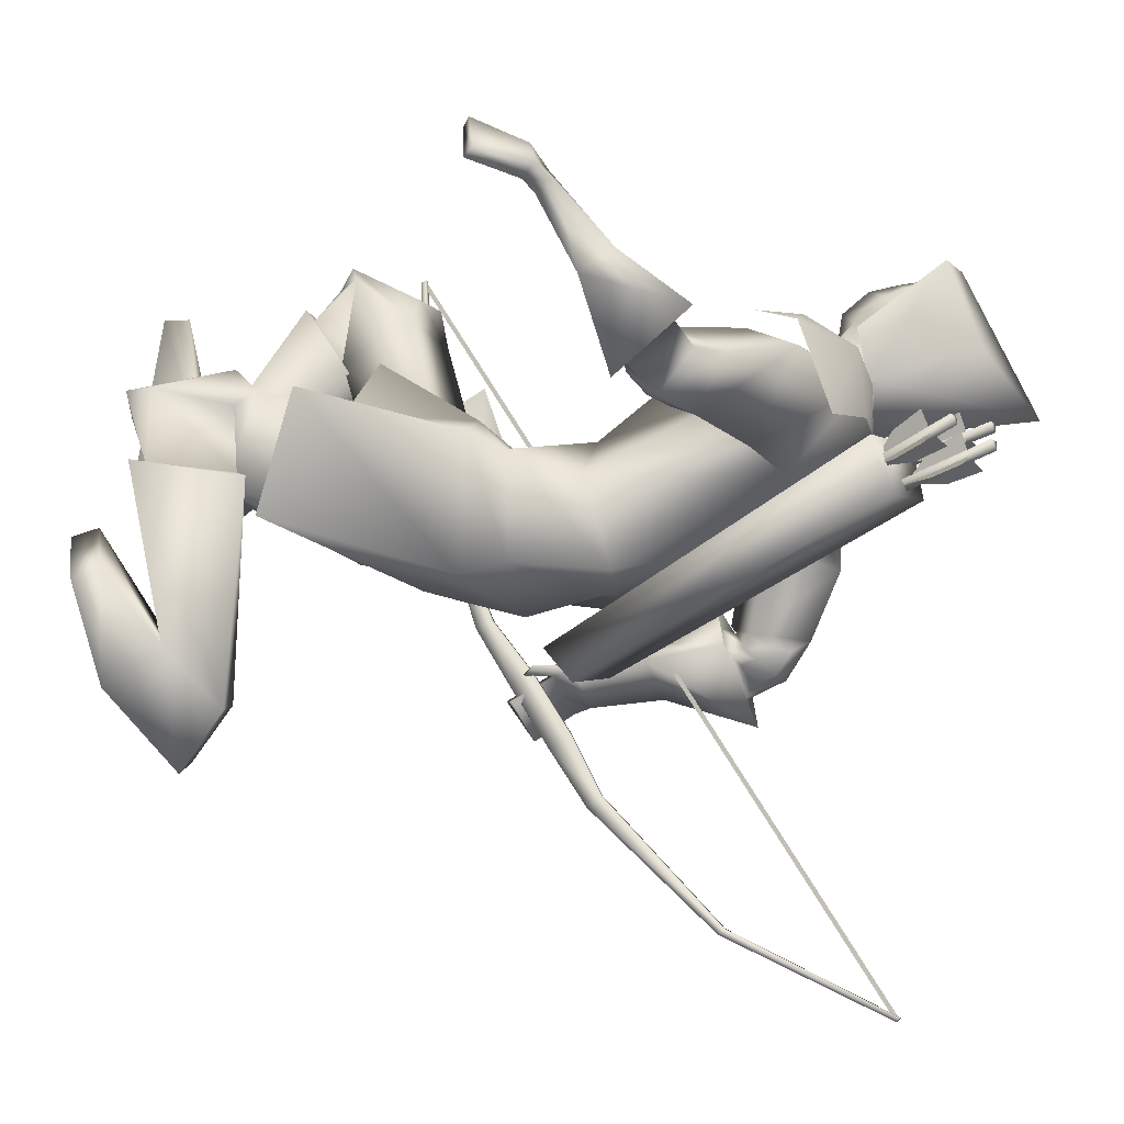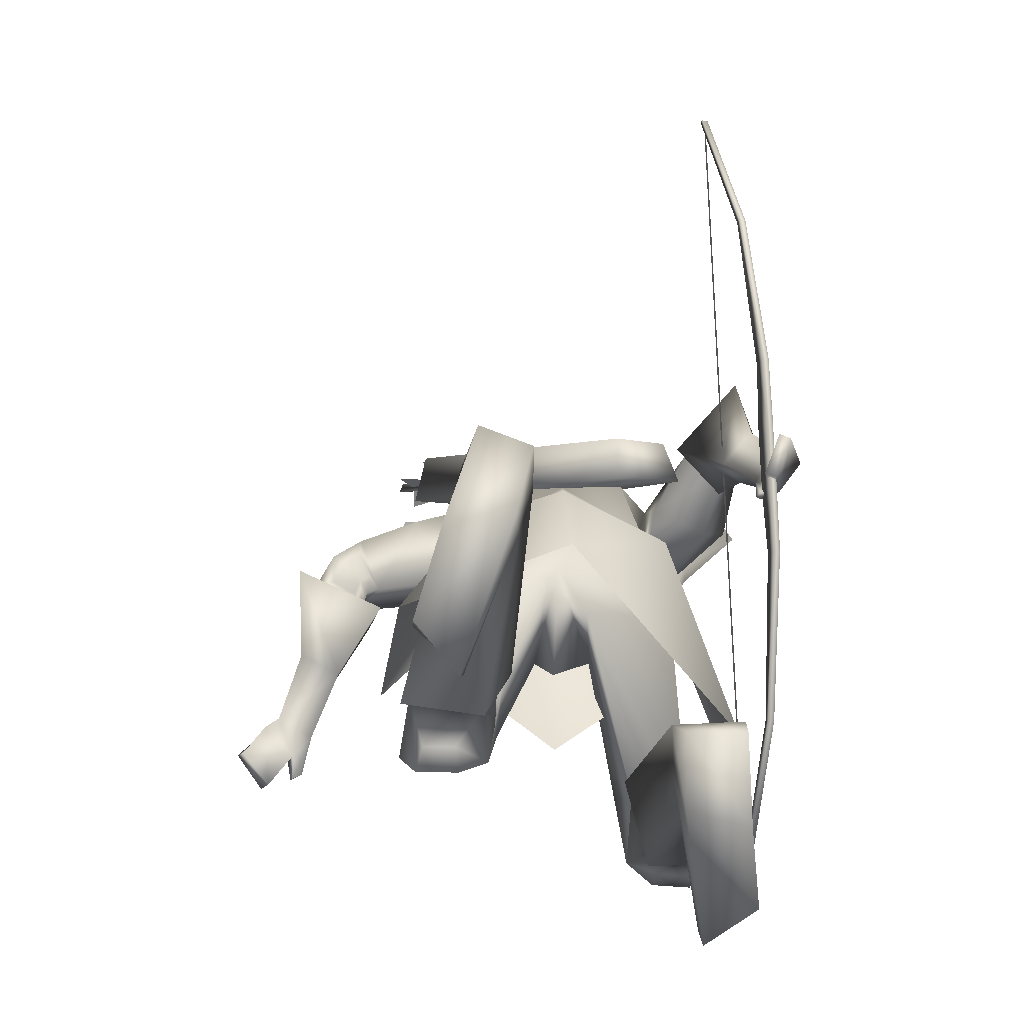
<metadata>
{"format":"obj","ext":"obj","renderer":"f3d","projection":"perspective","resolution":1024,"background":"white","views":[{"elev":-17.5,"azim":94.5,"up":"+Z"},{"elev":-72.2,"azim":-177.9,"up":"+Y"}]}
</metadata>
<code>
o Cube_Cube.001
v -0.1025 0.2577 -0.2118
v 0.06616 0.2577 -0.2118
v -0.01816 0.2701 -0.3731
v -0.1269 0.271 -0.309
v 0.09056 0.271 -0.309
v -0.01816 0.5485 -0.3496
v -0.1003 0.4564 -0.2535
v 0.06397 0.4564 -0.2535
v -0.01816 0.4358 -0.08764
v -0.1047 0.4051 -0.1013
v 0.06844 0.4051 -0.1013
v -0.3415 0.3055 -1.257
v -0.3415 -0.4869 0.0651
v -0.3306 0.3027 -1.258
v -0.3306 -0.4896 0.06343
v -0.3332 0.296 -1.264
v -0.3332 -0.4979 0.06015
v -0.3441 0.2987 -1.262
v -0.3441 -0.4951 0.06182
v -0.3935 0.01223 -1.108
v -0.3935 -0.4935 -0.2638
v -0.3826 0.009446 -1.109
v -0.3826 -0.4963 -0.2655
v -0.3786 0.01935 -1.1
v -0.3786 -0.4835 -0.2612
v -0.3896 0.02214 -1.098
v -0.3896 -0.4807 -0.2595
v -0.4061 -0.1826 -0.8651
v -0.4061 -0.3715 -0.55
v -0.3952 -0.1854 -0.8667
v -0.3952 -0.3743 -0.5516
v -0.4043 -0.2102 -0.885
v -0.4043 -0.402 -0.5649
v -0.4153 -0.2074 -0.8833
v -0.4153 -0.3992 -0.5632
v -0.4159 -0.2718 -0.7804
v -0.4159 -0.3388 -0.6686
v -0.405 -0.2746 -0.782
v -0.405 -0.3416 -0.6703
v -0.3921 -0.2372 -0.7596
v -0.3921 -0.3042 -0.6478
v -0.403 -0.2344 -0.7579
v -0.403 -0.3014 -0.6462
v -0.3395 0.2946 -1.26
v -0.3395 -0.4933 0.05442
v -0.3372 0.3009 -1.256
v -0.3372 -0.4869 0.05825
v -0.3372 -0.09375 -0.5977
v -0.3395 -0.1001 -0.6015
v 0.133 0.3498 -0.53
v 0.126 0.3355 -0.4363
v 0.2936 0.2657 -0.4776
v 0.2674 0.2913 -0.5642
v -0.2158 -0.1588 -0.7091
v -0.2423 -0.1879 -0.6409
v -0.1231 -0.2613 -0.6803
v -0.1249 -0.2144 -0.7395
v -0.1444 0.2789 -0.3292
v 0.1081 0.2789 -0.3292
v -0.374 0.1321 -0.4106
v 0.3511 0.1608 -0.3116
v -0.1434 0.2749 -0.4086
v 0.1071 0.2749 -0.4086
v -0.1434 0.2201 -0.2392
v 0.1071 0.2201 -0.2392
v -0.334 0.2495 -0.4458
v 0.3142 0.2093 -0.4505
v -0.2669 0.05683 -0.3474
v 0.2379 0.0992 -0.2486
v 0.005654 -0.3548 -0.3318
v -0.2081 -0.2987 -0.4085
v 0.1953 -0.3552 -0.4182
v -0.2041 -0.3781 -0.5819
v 0.1544 -0.3713 -0.6389
v -0.03024 -0.4465 -0.6083
v -0.303 -0.3805 -0.1567
v 0.3257 -0.6051 -0.3859
v -0.323 -0.5537 -0.2654
v 0.2799 -0.6649 -0.577
v -0.09685 0.2775 -0.3356
v 0.06054 0.2775 -0.3356
v -0.01816 0.2839 -0.3591
v -0.05563 0.2008 -0.2479
v 0.01932 0.2008 -0.2479
v -0.2285 0.2349 -0.3487
v 0.1798 0.255 -0.3621
v -0.2432 0.1543 -0.3139
v 0.2024 0.172 -0.3011
v -0.01816 0.2806 -0.396
v -0.01816 0.06202 -0.5494
v -0.1935 0.1849 -0.4585
v 0.1672 0.1393 -0.4971
v -0.01816 0.02736 -0.2056
v -0.1809 0.08651 -0.3387
v 0.145 0.08414 -0.3411
v -0.01816 -0.1646 -0.3654
v -0.1338 -0.1692 -0.4562
v 0.1016 -0.1811 -0.4607
v -0.01816 -0.1402 -0.6216
v -0.1322 -0.136 -0.6184
v 0.09587 -0.136 -0.6184
v -0.3853 0.1283 -0.5628
v 0.4259 0.05655 -0.3913
v -0.3432 0.0414 -0.5877
v 0.4018 -0.02486 -0.339
v -0.3168 0.1757 -0.6247
v 0.394 0.007314 -0.4769
v -0.2773 0.07217 -0.6199
v 0.3584 -0.05957 -0.3958
v -0.4097 0.05339 -0.6266
v 0.4825 -0.02329 -0.3551
v -0.3454 0.02322 -0.591
v 0.412 -0.04247 -0.3237
v -0.3675 0.06188 -0.7121
v 0.4823 -0.09548 -0.4181
v -0.2969 0.03193 -0.6465
v 0.3928 -0.09598 -0.3712
v -0.3404 0.05116 -0.6015
v 0.4072 -0.03329 -0.3525
v -0.4015 0.1089 -0.6212
v 0.4679 0.009385 -0.3986
v -0.3446 0.1326 -0.6849
v 0.446 -0.04695 -0.4645
v -0.2882 0.06302 -0.6437
v 0.38 -0.07855 -0.3961
v -0.1735 -0.2602 -0.4441
v 0.155 -0.2966 -0.4355
v -0.01816 -0.2807 -0.6592
v -0.1599 -0.3134 -0.5845
v 0.1119 -0.2969 -0.6079
v -0.05361 -0.4198 -0.3618
v 0.04709 -0.5004 -0.3964
v 0.01385 -0.5371 -0.3879
v -0.05167 -0.5068 -0.4942
v 0.01614 -0.5417 -0.5762
v -0.00188 -0.5008 -0.5794
v -0.2081 -0.4244 -0.4482
v 0.1618 -0.4563 -0.5824
v -0.02829 -0.4196 -0.5965
v -0.2211 -0.435 -0.1131
v 0.2467 -0.6741 -0.3614
v -0.09363 -0.4848 -0.1092
v 0.1162 -0.7131 -0.3477
v -0.1215 -0.6026 -0.1727
v 0.1012 -0.7607 -0.4749
v -0.221 -0.574 -0.1889
v 0.1976 -0.7294 -0.5015
v -0.274 -0.6358 -0.07235
v 0.2594 -0.8427 -0.4788
v -0.1496 -0.6569 -0.08449
v 0.1346 -0.8495 -0.4579
v -0.1291 -0.5967 -0.1792
v 0.1072 -0.7393 -0.4687
v -0.2362 -0.5598 -0.1848
v 0.2155 -0.7089 -0.4837
v -0.1098 -0.5801 -0.02563
v 0.1306 -0.8416 -0.3537
v -0.2566 -0.5447 -0.001323
v 0.283 -0.8337 -0.3648
v -0.1056 -0.5216 -0.1124
v 0.1201 -0.7381 -0.3663
v -0.2087 -0.4878 -0.1109
v 0.2255 -0.7151 -0.3776
v -0.2264 -0.5786 0.02951
v 0.2537 -0.8797 -0.3584
v -0.1557 -0.5939 0.01391
v 0.1799 -0.8794 -0.3543
v -0.1755 -0.6171 -0.0187
v 0.1847 -0.8708 -0.3978
v -0.228 -0.6058 -0.006889
v 0.2397 -0.8712 -0.4007
v -0.1272 -0.4715 -0.06158
v 0.1624 -0.7345 -0.3164
v -0.1824 -0.4435 -0.05983
v 0.2212 -0.715 -0.3159
v -0.3071 -0.9663 -0.2747
v 0.1836 -0.9131 -0.8153
v -0.1969 -0.9637 -0.3101
v 0.06821 -0.901 -0.8116
v -0.2042 -0.9462 -0.4423
v 0.03424 -0.8002 -0.9005
v -0.3019 -0.9573 -0.4427
v 0.1246 -0.7999 -0.9393
v -0.1465 -0.6713 -0.06452
v 0.133 -0.874 -0.4543
v -0.2865 -0.648 -0.05078
v 0.2733 -0.8667 -0.478
v -0.1102 -0.5906 -0.1945
v 0.08729 -0.7241 -0.4675
v -0.2626 -0.5513 -0.2015
v 0.2383 -0.6905 -0.4976
v -0.1847 -0.8501 -0.3063
v 0.06371 -0.807 -0.7518
v -0.3007 -0.8497 -0.2684
v 0.1843 -0.8214 -0.7577
v -0.1828 -0.8442 -0.4133
v 0.03767 -0.7371 -0.8093
v -0.3084 -0.8402 -0.4131
v 0.1574 -0.7275 -0.8478
v -0.3173 -0.8953 -0.1058
v 0.242 -0.9111 -0.6321
v -0.2195 -0.889 -0.04552
v 0.1631 -0.9336 -0.5513
v -0.2245 -0.935 -0.04235
v 0.1673 -0.9772 -0.5667
v -0.319 -0.9459 -0.114
v 0.2398 -0.955 -0.6585
v -0.4463 -0.3062 -0.7539
v 0.6352 -0.2989 -0.1464
v -0.4137 -0.349 -0.6933
v 0.5929 -0.3104 -0.07825
v -0.4251 -0.3021 -0.7627
v 0.6222 -0.3148 -0.1574
v -0.3942 -0.3396 -0.6985
v 0.5775 -0.3205 -0.09071
v -0.4042 -0.2294 -0.6322
v 0.5073 -0.1995 -0.129
v -0.4397 -0.1926 -0.6718
v 0.556 -0.186 -0.169
v -0.4328 -0.2045 -0.7028
v 0.5593 -0.2168 -0.187
v -0.387 -0.2311 -0.6488
v 0.4976 -0.2179 -0.1445
v -0.3092 0.07061 -0.4445
v 0.304 0.08361 -0.3047
v -0.3556 0.1469 -0.4182
v 0.3315 0.1622 -0.3462
v -0.249 0.2286 -0.5207
v 0.2844 0.0852 -0.489
v -0.211 0.103 -0.4907
v 0.2386 0.02622 -0.3771
v -0.2938 0.08328 -0.6613
v 0.3923 -0.07791 -0.4213
v -0.3207 0.1161 -0.6812
v 0.4239 -0.06315 -0.4537
v -0.3034 0.05751 -0.6681
v 0.4059 -0.09354 -0.4026
v -0.3342 0.07502 -0.6972
v 0.445 -0.0912 -0.4267
v -0.2857 0.09692 -0.642
v 0.3757 -0.05966 -0.4253
v -0.3037 0.1422 -0.6451
v 0.3924 -0.03095 -0.461
v -0.000297 -0.2963 -0.383
v -0.1896 -0.3644 -0.3757
v 0.1814 -0.4402 -0.4078
v -0.3687 -0.1064 -0.6088
v 0.4524 -0.1213 -0.2246
v -0.4226 -0.07541 -0.6401
v 0.5116 -0.1029 -0.2564
v -0.3938 -0.07617 -0.7012
v 0.5132 -0.1579 -0.2956
v -0.3366 -0.104 -0.6481
v 0.4411 -0.1605 -0.2549
v -0.4292 -0.2654 -0.6379
v 0.5479 -0.2244 -0.1023
v -0.4726 -0.2321 -0.682
v 0.5937 -0.2118 -0.1535
v -0.4602 -0.2355 -0.7064
v 0.5855 -0.2335 -0.177
v -0.4122 -0.266 -0.6497
v 0.5345 -0.2392 -0.1154
v -0.3865 -0.3162 -0.655
v 0.5339 -0.2777 -0.08271
v -0.3944 -0.3178 -0.6509
v 0.5387 -0.2719 -0.07784
v -0.3814 -0.2996 -0.6395
v 0.5167 -0.2622 -0.08475
v -0.3898 -0.3016 -0.6349
v 0.5219 -0.256 -0.07915
v -0.3367 0.01647 -0.5483
v 0.3859 -0.02013 -0.2962
v -0.4313 0.06017 -0.5987
v 0.4887 0.009007 -0.3408
v -0.3777 0.0834 -0.7572
v 0.5095 -0.1103 -0.4586
v -0.2544 0.02964 -0.6416
v 0.353 -0.1114 -0.3751
v -0.01816 0.3026 -0.3174
v -0.0794 0.3215 -0.2424
v 0.04308 0.3215 -0.2424
v -0.01816 0.3935 -0.3169
v -0.09526 0.3533 -0.2438
v 0.05895 0.3533 -0.2438
v -0.08267 0.4469 -0.2431
v 0.04636 0.4469 -0.2431
v -0.01816 0.4856 -0.2414
v -0.07833 0.2555 -0.1936
v 0.04202 0.2555 -0.1936
v -0.01816 0.2307 -0.1952
v -0.07816 0.404 -0.1184
v 0.04185 0.404 -0.1184
v -0.01816 0.416 -0.09462
v -0.07725 0.2734 -0.1698
v 0.04094 0.2734 -0.1698
v -0.01816 0.2374 -0.1548
v 0.01624 -0.5174 -0.2311
v -0.1584 -0.4455 -0.3152
v 0.1598 -0.5528 -0.3719
v -0.01816 0.1898 -0.2221
v 0.2362 0.2535 -0.3148
v 0.216 0.2626 -0.4227
v 0.188 0.1723 -0.2375
v -0.2801 0.2309 -0.3238
v -0.2582 0.2603 -0.4045
v -0.2327 0.1421 -0.2561
v -0.08897 0.4001 -0.2435
v 0.05266 0.4001 -0.2435
v -0.01816 0.4395 -0.2792
v -0.08344 0.3377 -0.1387
v 0.04713 0.3377 -0.1387
v -0.01816 0.3313 -0.1062
v -0.09211 0.3767 -0.2436
v 0.0558 0.3767 -0.2436
v -0.01816 0.4165 -0.2981
v -0.08608 0.3055 -0.1543
v 0.04977 0.3055 -0.1543
v -0.01816 0.2825 -0.1164
v 0.2342 0.2698 -0.5203
v 0.2424 0.2588 -0.506
v 0.2261 0.2696 -0.5022
v 0.3172 0.3925 -0.4595
v 0.3335 0.3817 -0.4632
v 0.3254 0.3928 -0.4776
v 0.2408 0.2732 -0.5016
v 0.2671 0.2994 -0.4626
v 0.3 0.3417 -0.4413
v 0.3 0.353 -0.4738
v 0.304 0.3532 -0.4829
v 0.3284 0.3427 -0.5047
v 0.2914 0.3002 -0.5167
v 0.2449 0.2734 -0.5106
v 0.2367 0.2787 -0.5087
v 0.2428 0.3324 -0.5055
v 0.2715 0.3803 -0.4916
v 0.2959 0.3585 -0.481
v 0.1893 0.4199 -0.4506
v 0.1613 0.4376 -0.4597
v 0.1383 0.3856 -0.4689
v 0.1394 0.3316 -0.4693
v 0.148 0.3272 -0.4717
v 0.1897 0.3597 -0.4834
v 0.2214 0.4073 -0.4766
v 0.1979 0.4156 -0.453
v 0.1947 0.4154 -0.4436
v 0.1991 0.4059 -0.4108
v 0.1707 0.3585 -0.4271
v 0.1449 0.327 -0.4623
v 0.2139 0.4579 -0.4513
v 0.2247 0.4488 -0.4374
v 0.2076 0.4575 -0.4325
v 0.1308 0.3214 -0.4615
v 0.148 0.3127 -0.4663
v 0.1372 0.3218 -0.4803
v 0.1952 0.3197 -0.5359
v 0.2038 0.3107 -0.5204
v 0.1866 0.3203 -0.518
v 0.266 0.4538 -0.4842
v 0.2832 0.4441 -0.4867
v 0.2746 0.4532 -0.5021
v 0.2009 0.3253 -0.5173
v 0.2238 0.3568 -0.4802
v 0.2525 0.4034 -0.4621
v 0.2525 0.4119 -0.4954
v 0.2568 0.4116 -0.5044
v 0.2825 0.4014 -0.5247
v 0.2495 0.3551 -0.5337
v 0.2052 0.325 -0.5263
v 0.1966 0.3298 -0.525
v 0.1981 0.3838 -0.5264
v 0.2224 0.435 -0.5162
v 0.2482 0.4164 -0.5031
f 4 1 10
f 4 10 7
f 11 2 5
f 11 5 8
f 4 7 6
f 4 6 3
f 6 8 5
f 6 5 3
f 7 10 9
f 7 9 6
f 9 11 8
f 9 8 6
f 41 39 38
f 41 38 40
f 39 37 36
f 39 36 38
f 43 41 40
f 43 40 42
f 43 42 36
f 43 36 37
f 12 14 16
f 12 16 18
f 13 19 17
f 13 17 15
f 12 26 24
f 12 24 14
f 25 27 13
f 25 13 15
f 14 24 22
f 14 22 16
f 23 25 15
f 23 15 17
f 16 22 20
f 16 20 18
f 21 23 17
f 21 17 19
f 26 12 18
f 26 18 20
f 27 21 19
f 27 19 13
f 20 34 28
f 20 28 26
f 29 35 21
f 29 21 27
f 22 32 34
f 22 34 20
f 35 33 23
f 35 23 21
f 24 30 32
f 24 32 22
f 33 31 25
f 33 25 23
f 26 28 30
f 26 30 24
f 31 29 27
f 31 27 25
f 28 42 40
f 28 40 30
f 41 43 29
f 41 29 31
f 30 40 38
f 30 38 32
f 39 41 31
f 39 31 33
f 32 38 36
f 32 36 34
f 37 39 33
f 37 33 35
f 34 36 42
f 34 42 28
f 43 37 35
f 43 35 29
f 47 48 49
f 47 49 45
f 54 50 53
f 54 53 57
f 50 54 55
f 50 55 51
f 56 52 51
f 56 51 55
f 57 53 52
f 57 52 56
f 53 50 51
f 53 51 52
f 57 56 55
f 57 55 54
f 76 71 73
f 76 73 78
f 74 72 77
f 74 77 79
f 75 78 73
f 74 79 75
f 87 83 80
f 87 80 85
f 81 84 88
f 81 88 86
f 89 85 80
f 89 80 82
f 81 86 89
f 81 89 82
f 91 85 89
f 91 89 90
f 89 86 92
f 89 92 90
f 93 83 87
f 93 87 94
f 88 84 93
f 88 93 95
f 96 93 94
f 96 94 97
f 95 93 96
f 95 96 98
f 100 91 90
f 100 90 99
f 90 92 101
f 90 101 99
f 97 94 91
f 97 91 100
f 92 95 98
f 92 98 101
f 120 118 104
f 120 104 102
f 105 119 121
f 105 121 103
f 110 112 118
f 110 118 120
f 119 113 111
f 119 111 121
f 118 124 108
f 118 108 104
f 109 125 119
f 109 119 105
f 112 116 124
f 112 124 118
f 125 117 113
f 125 113 119
f 129 100 99
f 129 99 128
f 99 101 130
f 99 130 128
f 126 97 100
f 126 100 129
f 101 98 127
f 101 127 130
f 136 133 131
f 136 131 134
f 132 133 136
f 132 136 135
f 139 137 129
f 139 129 128
f 130 138 139
f 130 139 128
f 136 134 137
f 136 137 139
f 138 135 136
f 138 136 139
f 156 160 144
f 156 144 142
f 145 161 157
f 145 157 143
f 150 152 160
f 150 160 156
f 161 153 151
f 161 151 157
f 160 162 146
f 160 146 144
f 147 163 161
f 147 161 145
f 152 154 162
f 152 162 160
f 163 155 153
f 163 153 161
f 162 158 140
f 162 140 146
f 141 159 163
f 141 163 147
f 154 148 158
f 154 158 162
f 159 149 155
f 159 155 163
f 174 140 158
f 174 158 164
f 159 141 175
f 159 175 165
f 164 158 148
f 164 148 170
f 149 159 165
f 149 165 171
f 166 156 142
f 166 142 172
f 143 157 167
f 143 167 173
f 168 150 156
f 168 156 166
f 157 151 169
f 157 169 167
f 170 148 150
f 170 150 168
f 151 149 171
f 151 171 169
f 172 142 140
f 172 140 174
f 141 143 173
f 141 173 175
f 164 166 172
f 164 172 174
f 173 167 165
f 173 165 175
f 170 168 166
f 170 166 164
f 167 169 171
f 167 171 165
f 186 184 150
f 186 150 148
f 151 185 187
f 151 187 149
f 184 188 152
f 184 152 150
f 153 189 185
f 153 185 151
f 188 190 154
f 188 154 152
f 155 191 189
f 155 189 153
f 190 186 148
f 190 148 154
f 149 187 191
f 149 191 155
f 180 178 176
f 180 176 182
f 177 179 181
f 177 181 183
f 194 192 184
f 194 184 186
f 185 193 195
f 185 195 187
f 192 196 188
f 192 188 184
f 189 197 193
f 189 193 185
f 178 180 196
f 178 196 192
f 197 181 179
f 197 179 193
f 196 198 190
f 196 190 188
f 191 199 197
f 191 197 189
f 180 182 198
f 180 198 196
f 199 183 181
f 199 181 197
f 198 194 186
f 198 186 190
f 187 195 199
f 187 199 191
f 182 176 194
f 182 194 198
f 195 177 183
f 195 183 199
f 202 192 194
f 202 194 200
f 195 193 203
f 195 203 201
f 200 194 176
f 200 176 206
f 177 195 201
f 177 201 207
f 204 178 192
f 204 192 202
f 193 179 205
f 193 205 203
f 206 176 178
f 206 178 204
f 179 177 207
f 179 207 205
f 206 204 202
f 206 202 200
f 203 205 207
f 203 207 201
f 214 210 208
f 214 208 212
f 209 211 215
f 209 215 213
f 226 224 87
f 226 87 85
f 88 225 227
f 88 227 86
f 102 104 224
f 102 224 226
f 225 105 103
f 225 103 227
f 228 226 85
f 228 85 91
f 86 227 229
f 86 229 92
f 106 102 226
f 106 226 228
f 227 103 107
f 227 107 229
f 224 230 94
f 224 94 87
f 95 231 225
f 95 225 88
f 104 108 230
f 104 230 224
f 231 109 105
f 231 105 225
f 230 228 91
f 230 91 94
f 92 229 231
f 92 231 95
f 108 106 228
f 108 228 230
f 229 107 109
f 229 109 231
f 122 120 102
f 122 102 106
f 103 121 123
f 103 123 107
f 122 114 110
f 122 110 120
f 111 115 123
f 111 123 121
f 240 108 124
f 240 124 232
f 125 109 241
f 125 241 233
f 232 124 116
f 232 116 236
f 117 125 233
f 117 233 237
f 238 114 122
f 238 122 234
f 123 115 239
f 123 239 235
f 234 122 106
f 234 106 242
f 107 123 235
f 107 235 243
f 236 116 114
f 236 114 238
f 115 117 237
f 115 237 239
f 242 106 108
f 242 108 240
f 109 107 243
f 109 243 241
f 232 234 242
f 232 242 240
f 243 235 233
f 243 233 241
f 236 238 234
f 236 234 232
f 235 239 237
f 235 237 233
f 126 244 96
f 126 96 97
f 96 244 127
f 96 127 98
f 131 244 126
f 131 126 245
f 127 244 132
f 127 132 246
f 137 245 126
f 137 126 129
f 127 246 138
f 127 138 130
f 257 255 216
f 257 216 218
f 217 256 258
f 217 258 219
f 208 210 255
f 208 255 257
f 256 211 209
f 256 209 258
f 259 257 218
f 259 218 220
f 219 258 260
f 219 260 221
f 212 208 257
f 212 257 259
f 258 209 213
f 258 213 260
f 210 214 261
f 210 261 255
f 262 215 211
f 262 211 256
f 261 259 220
f 261 220 222
f 221 260 262
f 221 262 223
f 214 212 259
f 214 259 261
f 260 213 215
f 260 215 262
f 265 255 261
f 265 261 263
f 262 256 266
f 262 266 264
f 263 261 222
f 263 222 267
f 223 262 264
f 223 264 268
f 269 216 255
f 269 255 265
f 256 217 270
f 256 270 266
f 267 222 216
f 267 216 269
f 217 223 268
f 217 268 270
f 265 263 267
f 265 267 269
f 268 264 266
f 268 266 270
f 251 220 218
f 251 218 249
f 219 221 252
f 219 252 250
f 253 222 220
f 253 220 251
f 221 223 254
f 221 254 252
f 253 247 216
f 253 216 222
f 217 248 254
f 217 254 223
f 249 218 216
f 249 216 247
f 217 219 250
f 217 250 248
f 128 75 73
f 128 73 129
f 74 75 128
f 74 128 130
f 129 73 71
f 129 71 126
f 72 74 130
f 72 130 127
f 126 71 70
f 126 70 244
f 70 72 127
f 70 127 244
f 273 271 112
f 273 112 110
f 113 272 274
f 113 274 111
f 249 247 271
f 249 271 273
f 272 248 250
f 272 250 274
f 275 273 110
f 275 110 114
f 111 274 276
f 111 276 115
f 251 249 273
f 251 273 275
f 274 250 252
f 274 252 276
f 271 277 116
f 271 116 112
f 117 278 272
f 117 272 113
f 247 253 277
f 247 277 271
f 278 254 248
f 278 248 272
f 277 275 114
f 277 114 116
f 115 276 278
f 115 278 117
f 253 251 275
f 253 275 277
f 276 252 254
f 276 254 278
f 134 144 146
f 134 146 137
f 147 145 135
f 147 135 138
f 131 142 144
f 131 144 134
f 145 143 132
f 145 132 135
f 137 146 140
f 137 140 245
f 141 147 138
f 141 138 246
f 140 142 131
f 140 131 245
f 132 143 141
f 132 141 246
f 280 288 294
f 280 294 283
f 295 289 281
f 295 281 284
f 279 280 283
f 279 283 282
f 284 281 279
f 284 279 282
f 287 285 291
f 287 291 293
f 292 286 287
f 292 287 293
f 296 294 288
f 296 288 290
f 289 295 296
f 289 296 290
f 80 83 288
f 80 288 280
f 289 84 81
f 289 81 281
f 80 280 279
f 80 279 82
f 279 281 81
f 279 81 82
f 131 133 244
f 244 133 132
f 70 71 298
f 70 298 297
f 299 72 70
f 299 70 297
f 83 93 300
f 300 93 84
f 83 300 290
f 83 290 288
f 290 300 84
f 290 84 289
f 48 46 44
f 48 44 49
f 59 301 302
f 59 302 63
f 301 61 67
f 301 67 302
f 65 303 301
f 65 301 59
f 303 69 61
f 303 61 301
f 60 304 305
f 60 305 66
f 304 58 62
f 304 62 305
f 68 306 304
f 68 304 60
f 306 64 58
f 306 58 304
f 285 307 310
f 285 310 291
f 308 286 292
f 308 292 311
f 307 285 287
f 307 287 309
f 286 308 309
f 286 309 287
f 291 310 312
f 291 312 293
f 311 292 293
f 311 293 312
f 307 313 316
f 307 316 310
f 313 283 294
f 313 294 316
f 284 314 317
f 284 317 295
f 314 308 311
f 314 311 317
f 283 313 315
f 283 315 282
f 313 307 309
f 313 309 315
f 308 314 315
f 308 315 309
f 314 284 282
f 314 282 315
f 310 316 318
f 310 318 312
f 317 311 312
f 317 312 318
f 317 318 296
f 317 296 295
f 316 294 296
f 316 296 318
f 319 321 322
f 319 322 324
f 321 320 323
f 321 323 322
f 320 319 324
f 320 324 323
f 327 326 325
f 327 325 328
f 330 329 332
f 330 332 331
f 335 334 333
f 335 333 336
f 322 323 324
f 351 350 349
f 338 339 340
f 338 340 337
f 343 344 341
f 343 341 342
f 346 347 348
f 346 348 345
f 353 354 349
f 353 349 350
f 352 353 350
f 352 350 351
f 354 352 351
f 354 351 349
f 355 357 358
f 355 358 360
f 357 356 359
f 357 359 358
f 356 355 360
f 356 360 359
f 363 362 361
f 363 361 364
f 366 365 368
f 366 368 367
f 371 370 369
f 371 369 372
f 358 359 360

</code>
